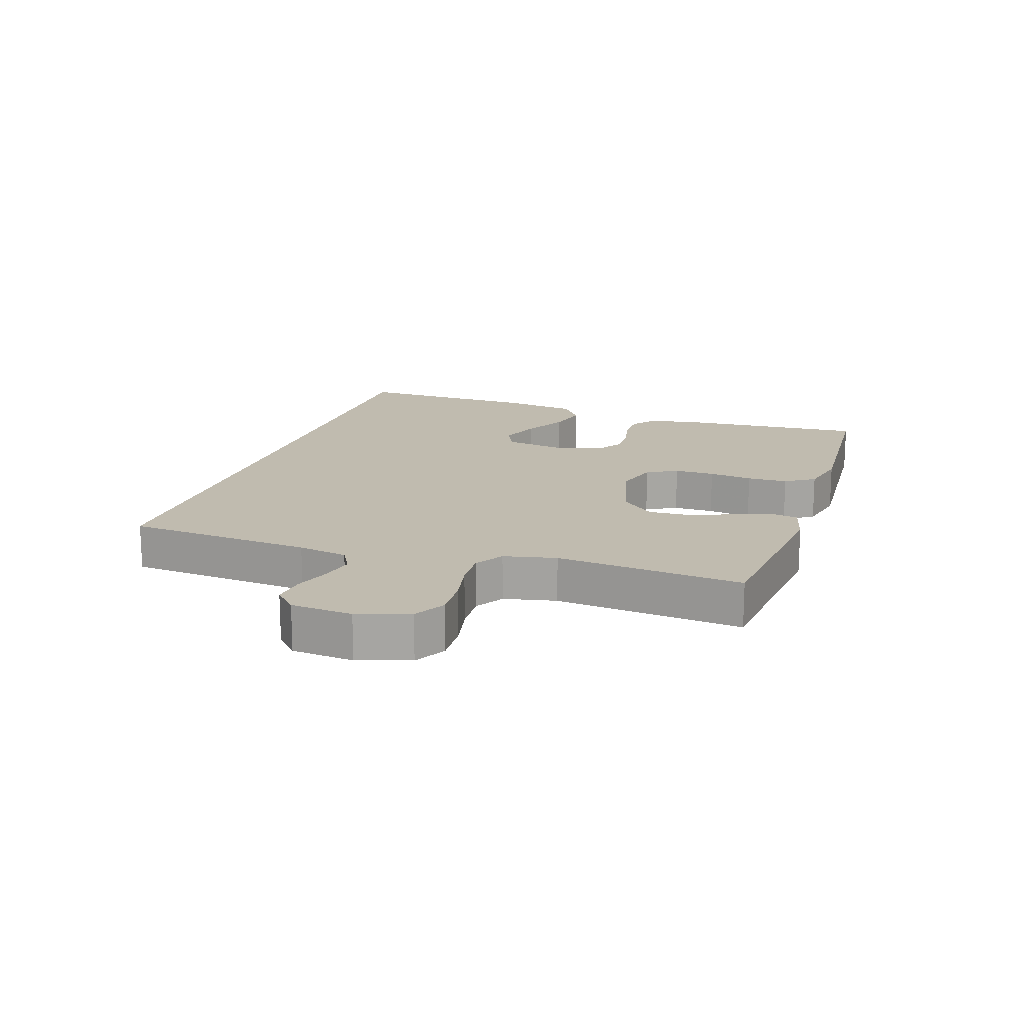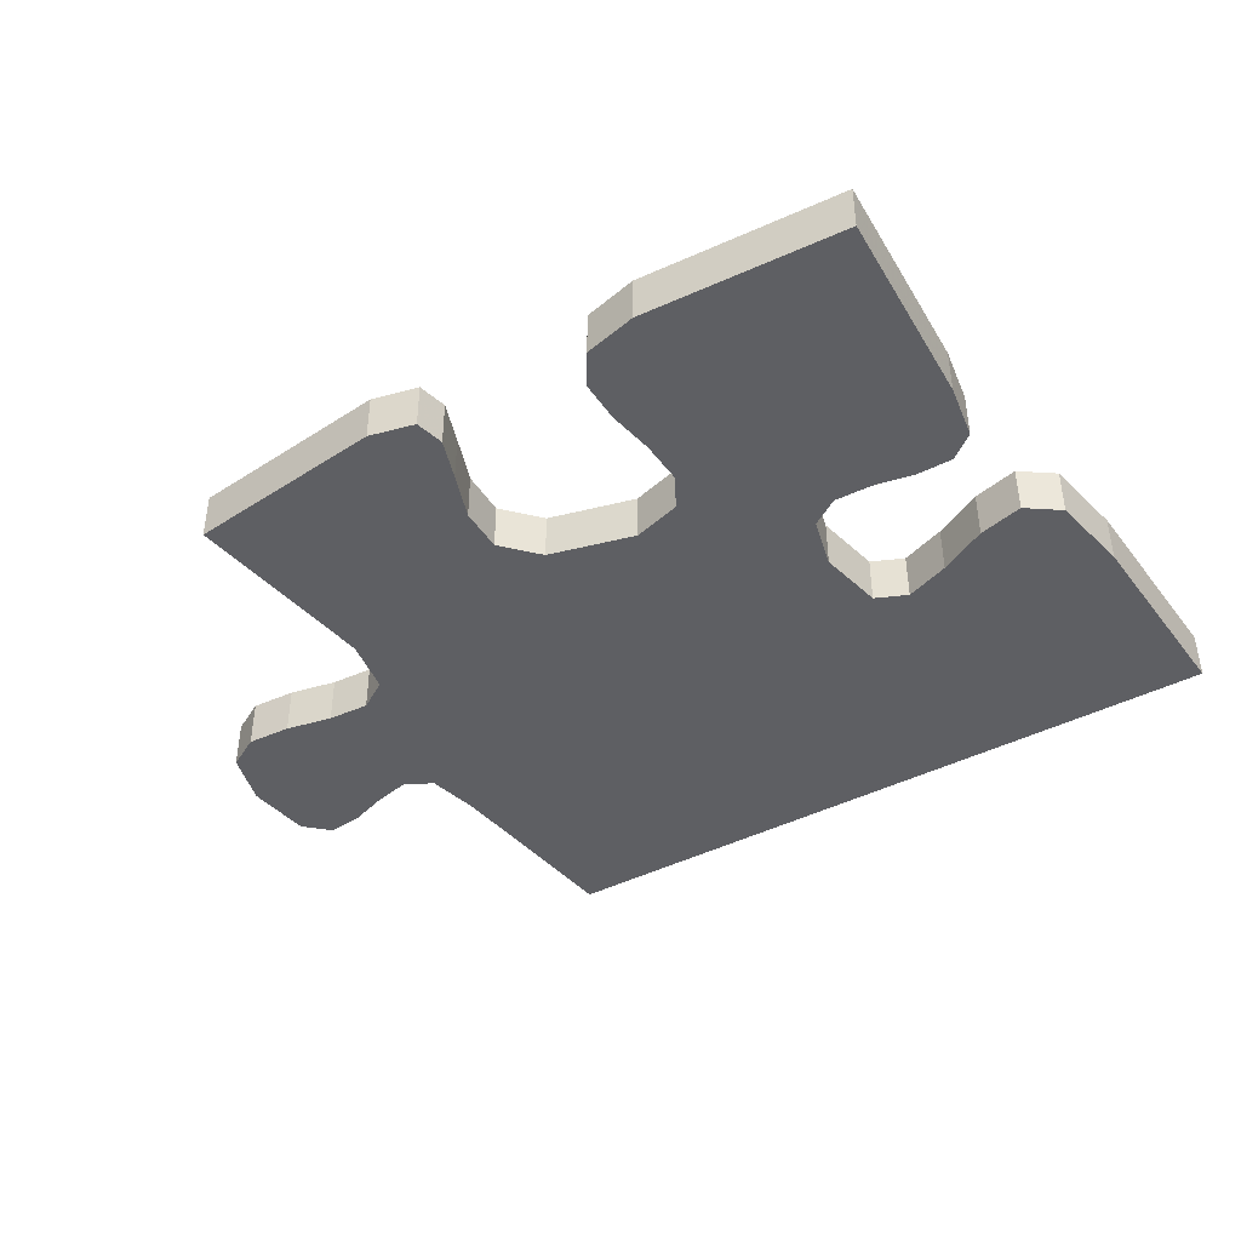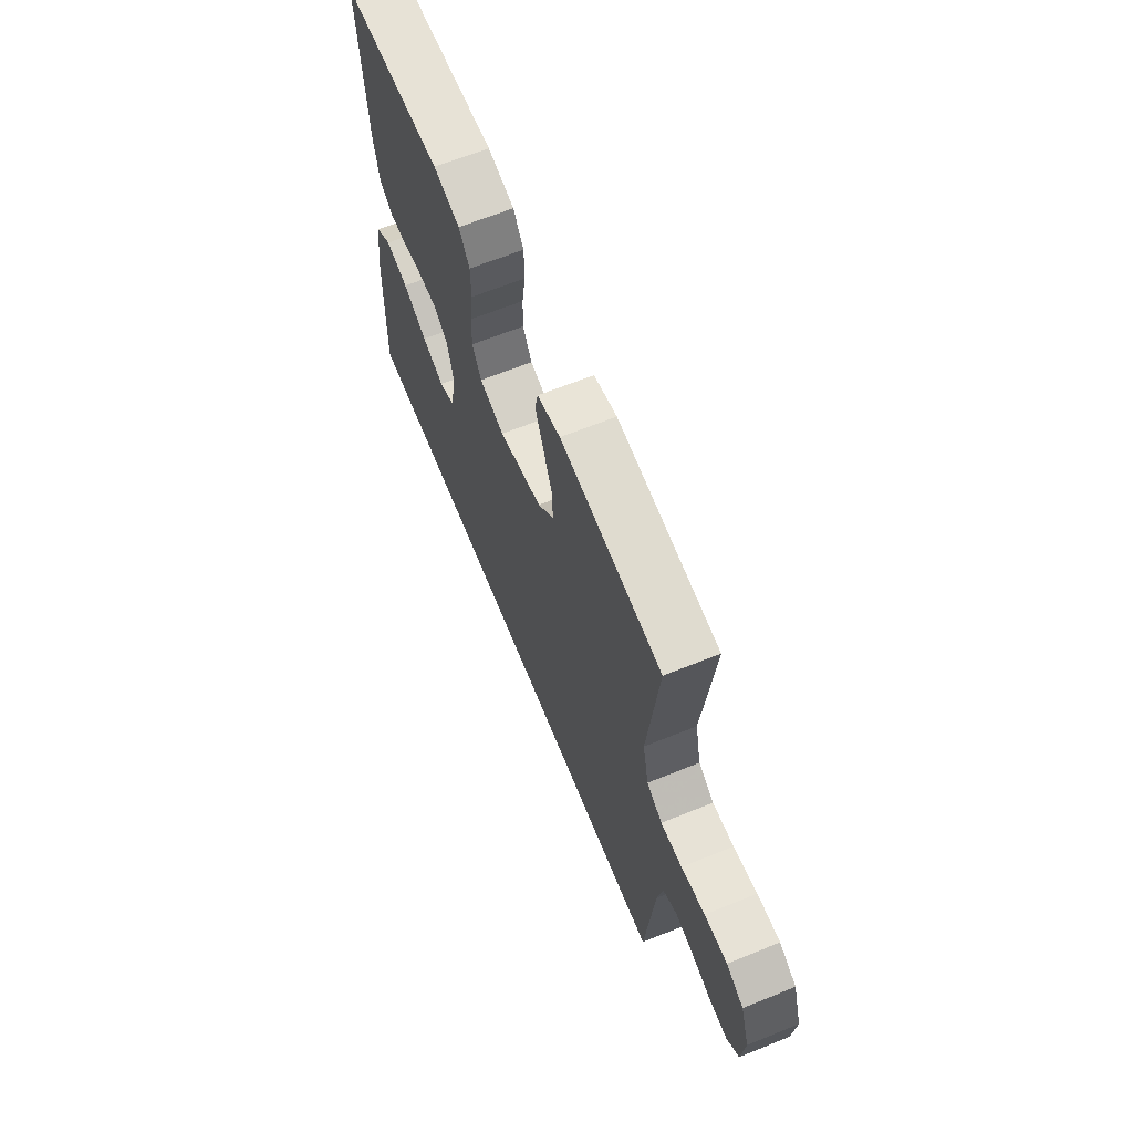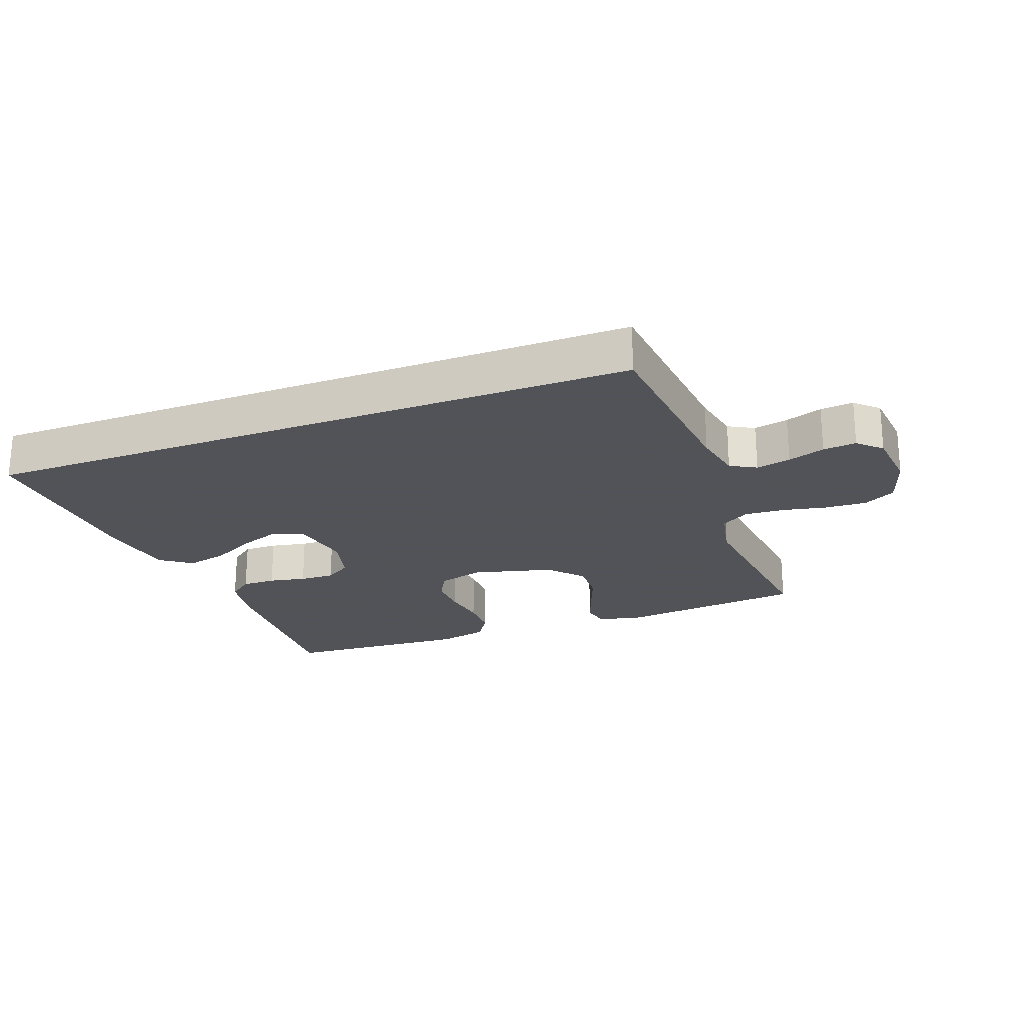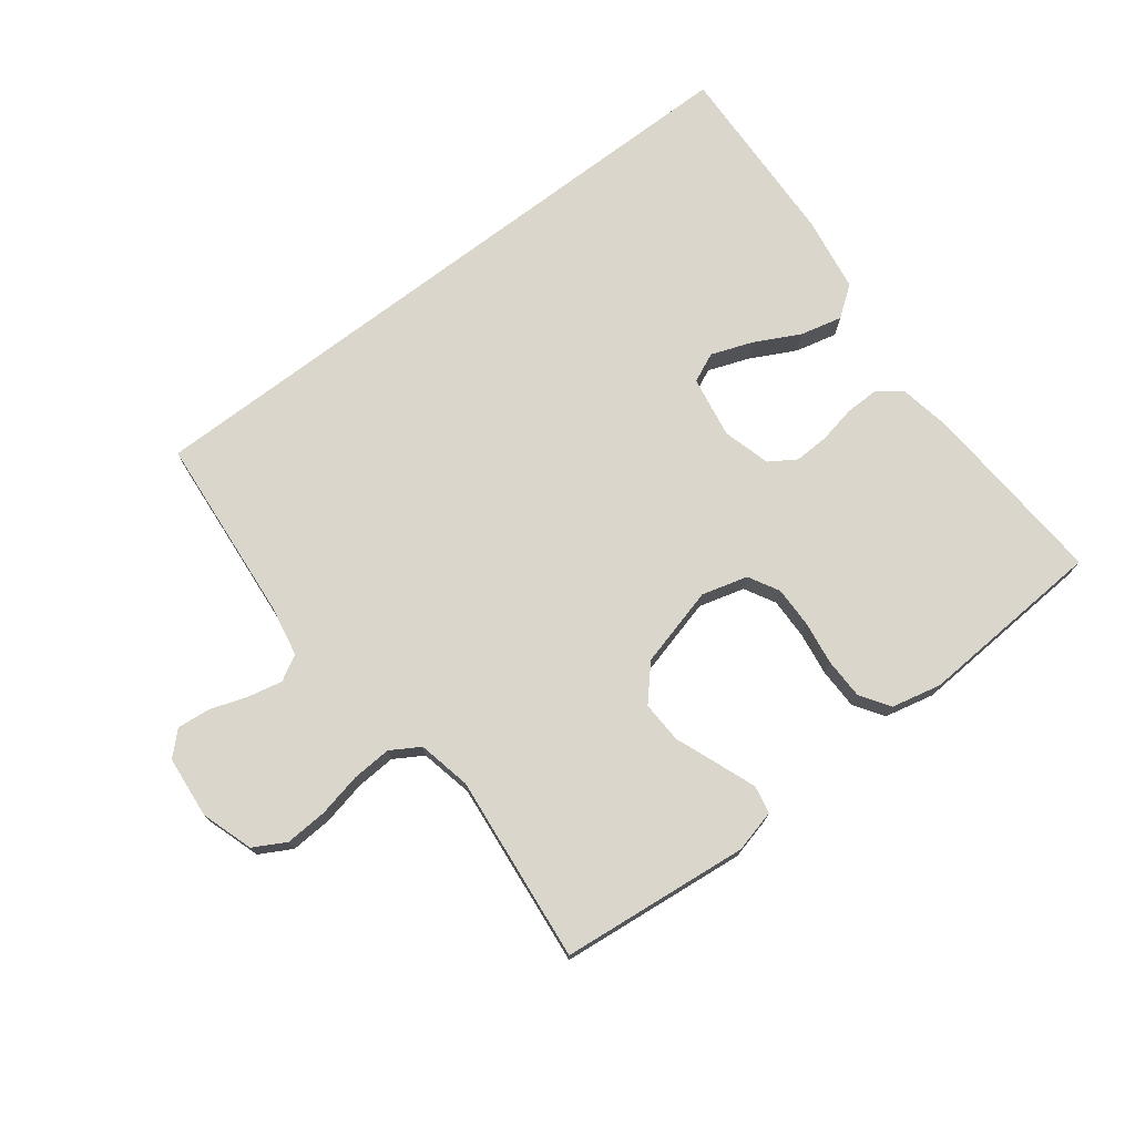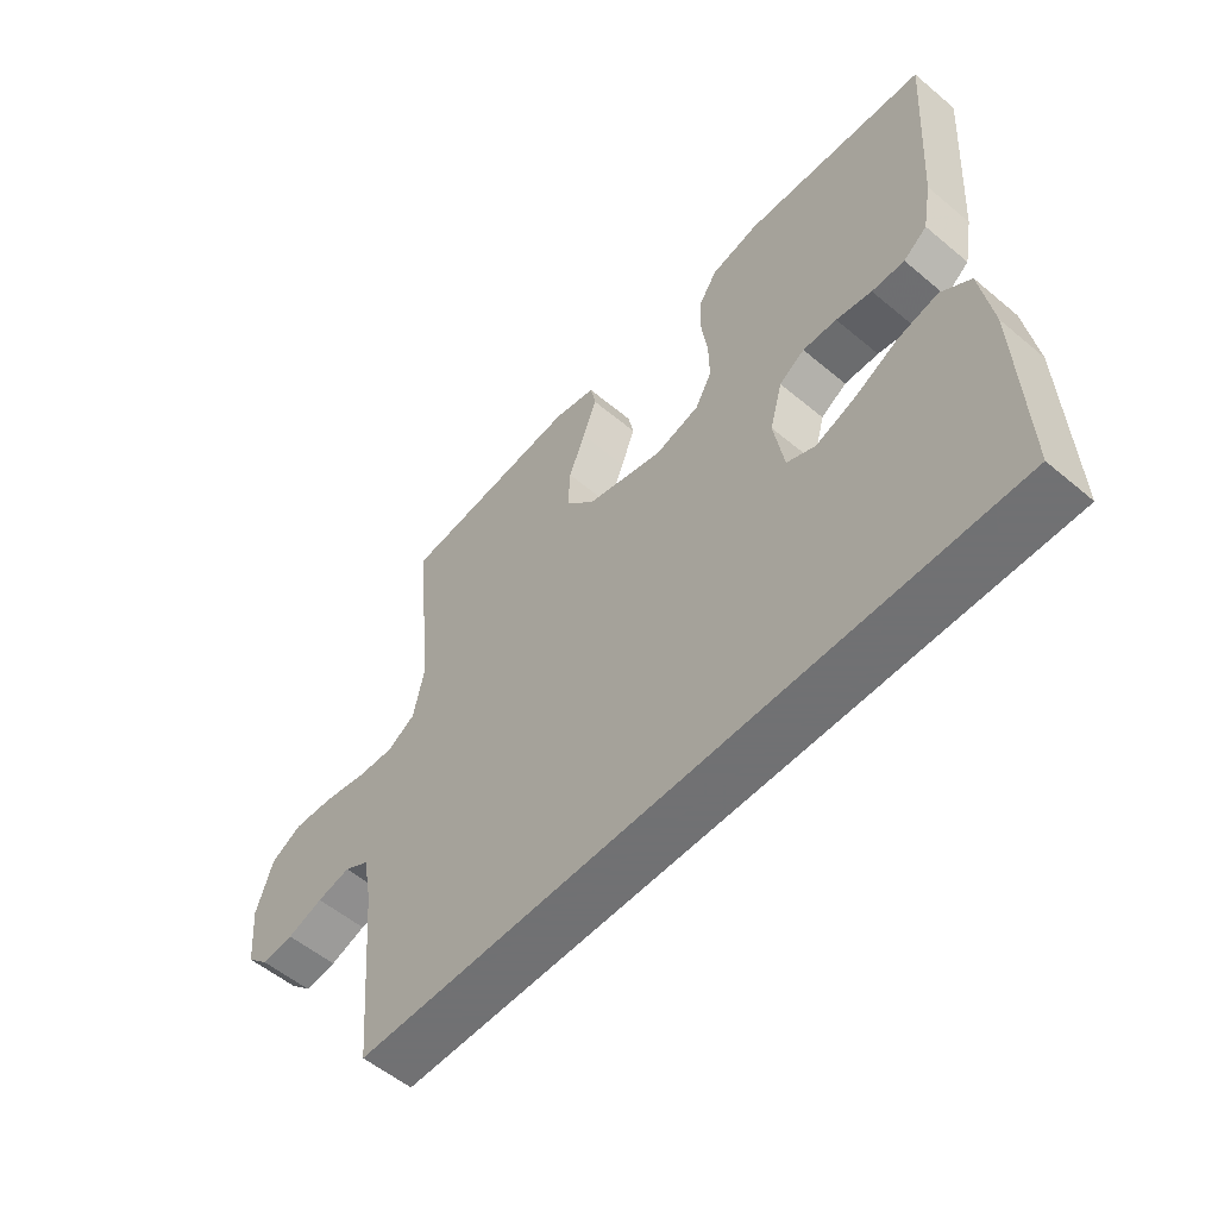
<metadata>
{"format":"obj","ext":"obj","renderer":"f3d","projection":"perspective","resolution":1024,"background":"white","views":[{"elev":16.2,"azim":-71.8,"up":"+Y"},{"elev":-41.4,"azim":32.1,"up":"+Y"},{"elev":65.5,"azim":-112.1,"up":"+Z"},{"elev":-22.5,"azim":-159.1,"up":"+Y"},{"elev":73.9,"azim":-37.3,"up":"+Y"},{"elev":-55.3,"azim":48.6,"up":"+Z"}]}
</metadata>
<code>
v 0.5 0.07 0.5
v 0.481 0.07 0.2
v 0.466 0.07 0.118
v 0.427 0.07 0.088
v 0.373 0.07 0.089
v 0.314 0.07 0.101
v 0.258 0.07 0.103
v 0.216 0.07 0.076
v 0.195 0.07 0
v 0.212 0.07 -0.099
v 0.259 0.07 -0.12
v 0.325 0.07 -0.096
v 0.397 0.07 -0.059
v 0.464 0.07 -0.043
v 0.513 0.07 -0.079
v 0.532 0.07 -0.2
v 0.543 0.07 -0.5
v -0.517 0.07 -0.5
v -0.543 0.07 -0.2
v -0.558 0.07 -0.12
v -0.599 0.07 -0.097
v -0.654 0.07 -0.109
v -0.713 0.07 -0.129
v -0.766 0.07 -0.134
v -0.802 0.07 -0.099
v -0.811 0.07 0
v -0.784 0.07 0.083
v -0.733 0.07 0.111
v -0.666 0.07 0.107
v -0.596 0.07 0.092
v -0.533 0.07 0.088
v -0.487 0.07 0.116
v -0.469 0.07 0.2
v -0.5 0.07 0.5
v -0.2 0.07 0.531
v -0.132 0.07 0.514
v -0.123 0.07 0.47
v -0.146 0.07 0.409
v -0.173 0.07 0.34
v -0.176 0.07 0.273
v -0.128 0.07 0.219
v 0 0.07 0.185
v 0.073 0.07 0.205
v 0.1 0.07 0.254
v 0.099 0.07 0.319
v 0.089 0.07 0.389
v 0.09 0.07 0.454
v 0.121 0.07 0.501
v 0.2 0.07 0.519
v 0.5 0 0.5
v 0.481 0 0.2
v 0.466 0 0.118
v 0.427 0 0.088
v 0.373 0 0.089
v 0.314 0 0.101
v 0.258 0 0.103
v 0.216 0 0.076
v 0.195 0 0
v 0.212 0 -0.099
v 0.259 0 -0.12
v 0.325 0 -0.096
v 0.397 0 -0.059
v 0.464 0 -0.043
v 0.513 0 -0.079
v 0.532 0 -0.2
v 0.543 0 -0.5
v -0.517 0 -0.5
v -0.543 0 -0.2
v -0.558 0 -0.12
v -0.599 0 -0.097
v -0.654 0 -0.109
v -0.713 0 -0.129
v -0.766 0 -0.134
v -0.802 0 -0.099
v -0.811 0 0
v -0.784 0 0.083
v -0.733 0 0.111
v -0.666 0 0.107
v -0.596 0 0.092
v -0.533 0 0.088
v -0.487 0 0.116
v -0.469 0 0.2
v -0.5 0 0.5
v -0.2 0 0.531
v -0.132 0 0.514
v -0.123 0 0.47
v -0.146 0 0.409
v -0.173 0 0.34
v -0.176 0 0.273
v -0.128 0 0.219
v 0 0 0.185
v 0.073 0 0.205
v 0.1 0 0.254
v 0.099 0 0.319
v 0.089 0 0.389
v 0.09 0 0.454
v 0.121 0 0.501
v 0.2 0 0.519
f 4 5 6
f 3 4 6
f 2 3 6
f 1 2 6
f 49 1 6
f 48 49 6
f 47 48 6
f 46 47 6
f 45 46 6
f 44 45 6 7
f 43 44 7 8
f 42 43 8 9
f 41 42 9 10
f 37 38 39
f 36 37 39
f 35 36 39
f 34 35 39
f 33 34 39
f 32 33 39 40
f 31 32 40 41
f 28 29 30
f 27 28 30
f 26 27 30
f 25 26 30
f 24 25 30
f 23 24 30
f 22 23 30
f 21 22 30 31
f 31 41 10
f 21 31 10
f 20 21 10
f 17 18 19
f 15 16 17
f 14 15 17
f 13 14 17
f 12 13 17
f 11 12 17
f 17 19 20
f 11 17 20
f 10 11 20
f 55 54 53
f 55 53 52
f 55 52 51
f 55 51 50
f 55 50 98
f 55 98 97
f 55 97 96
f 55 96 95
f 55 95 94
f 56 55 94 93
f 57 56 93 92
f 58 57 92 91
f 59 58 91 90
f 88 87 86
f 88 86 85
f 88 85 84
f 88 84 83
f 88 83 82
f 89 88 82 81
f 90 89 81 80
f 79 78 77
f 79 77 76
f 79 76 75
f 79 75 74
f 79 74 73
f 79 73 72
f 79 72 71
f 80 79 71 70
f 59 90 80
f 59 80 70
f 59 70 69
f 68 67 66
f 66 65 64
f 66 64 63
f 66 63 62
f 66 62 61
f 66 61 60
f 69 68 66
f 69 66 60
f 69 60 59
f 1 50 51 2
f 2 51 52 3
f 3 52 53 4
f 4 53 54 5
f 5 54 55 6
f 6 55 56 7
f 7 56 57 8
f 8 57 58 9
f 9 58 59 10
f 10 59 60 11
f 11 60 61 12
f 12 61 62 13
f 13 62 63 14
f 14 63 64 15
f 15 64 65 16
f 16 65 66 17
f 17 66 67 18
f 18 67 68 19
f 19 68 69 20
f 20 69 70 21
f 21 70 71 22
f 22 71 72 23
f 23 72 73 24
f 24 73 74 25
f 25 74 75 26
f 26 75 76 27
f 27 76 77 28
f 28 77 78 29
f 29 78 79 30
f 30 79 80 31
f 31 80 81 32
f 32 81 82 33
f 33 82 83 34
f 34 83 84 35
f 35 84 85 36
f 36 85 86 37
f 37 86 87 38
f 38 87 88 39
f 39 88 89 40
f 40 89 90 41
f 41 90 91 42
f 42 91 92 43
f 43 92 93 44
f 44 93 94 45
f 45 94 95 46
f 46 95 96 47
f 47 96 97 48
f 48 97 98 49
f 49 98 50 1

</code>
